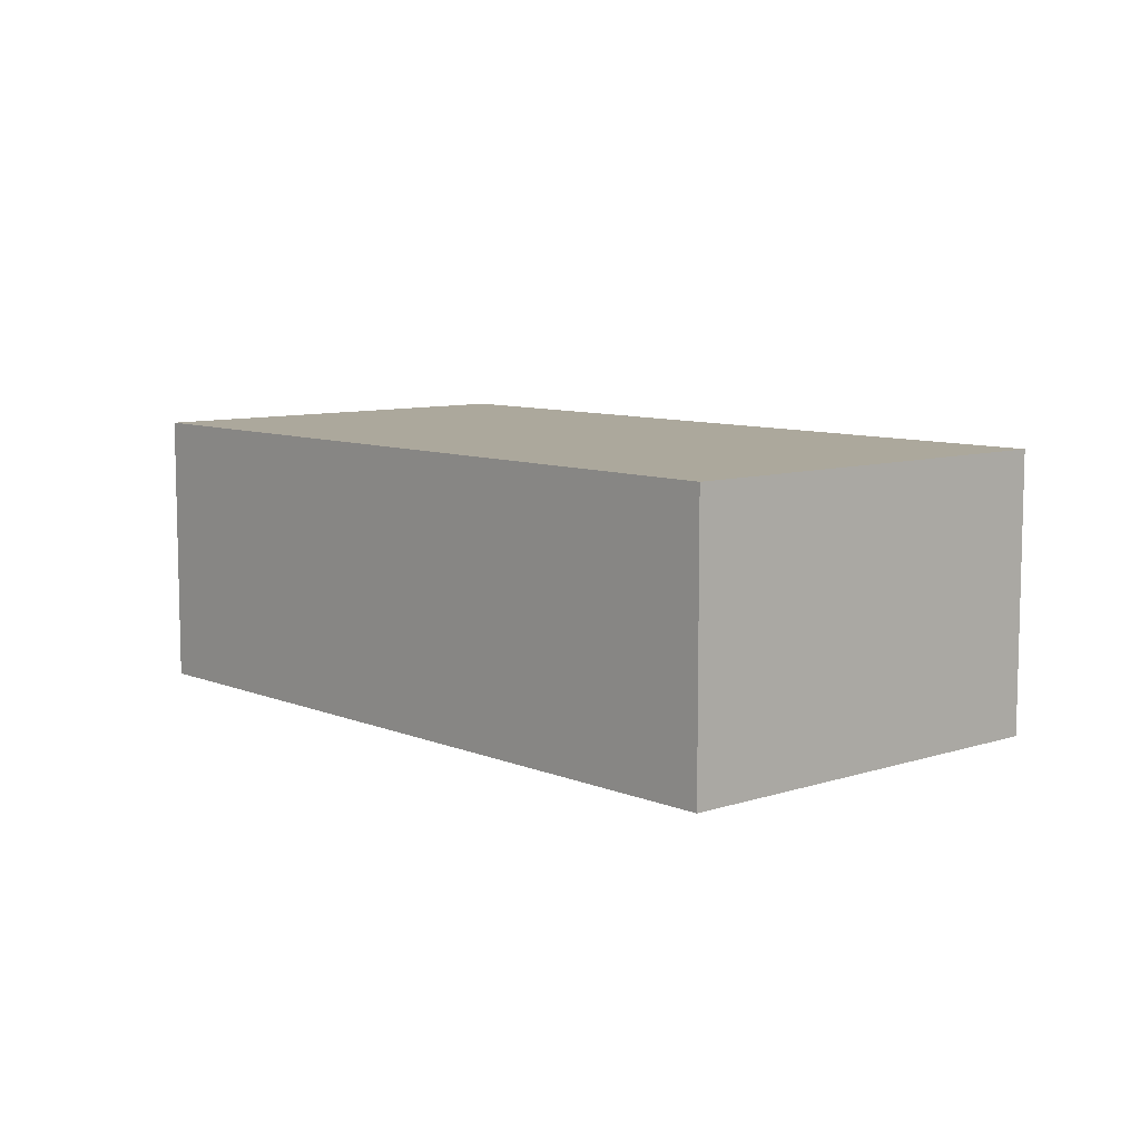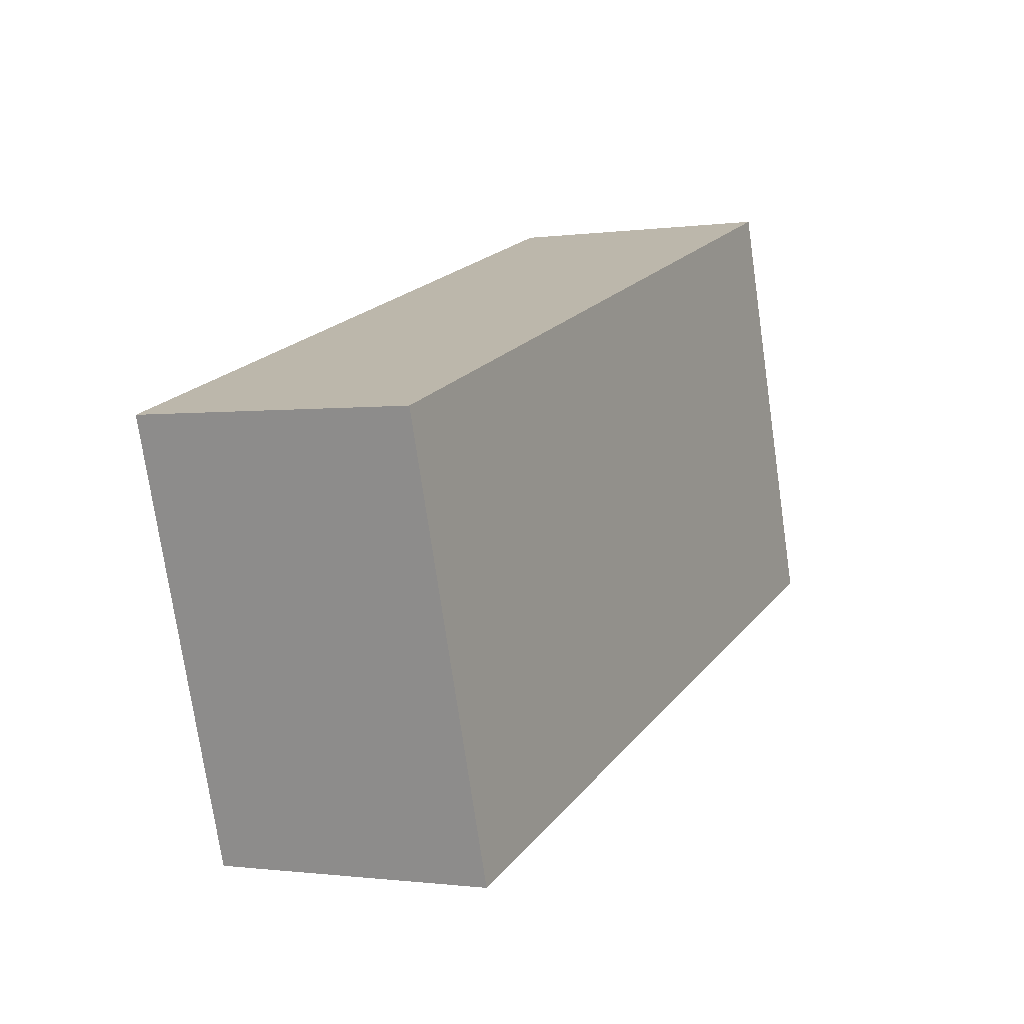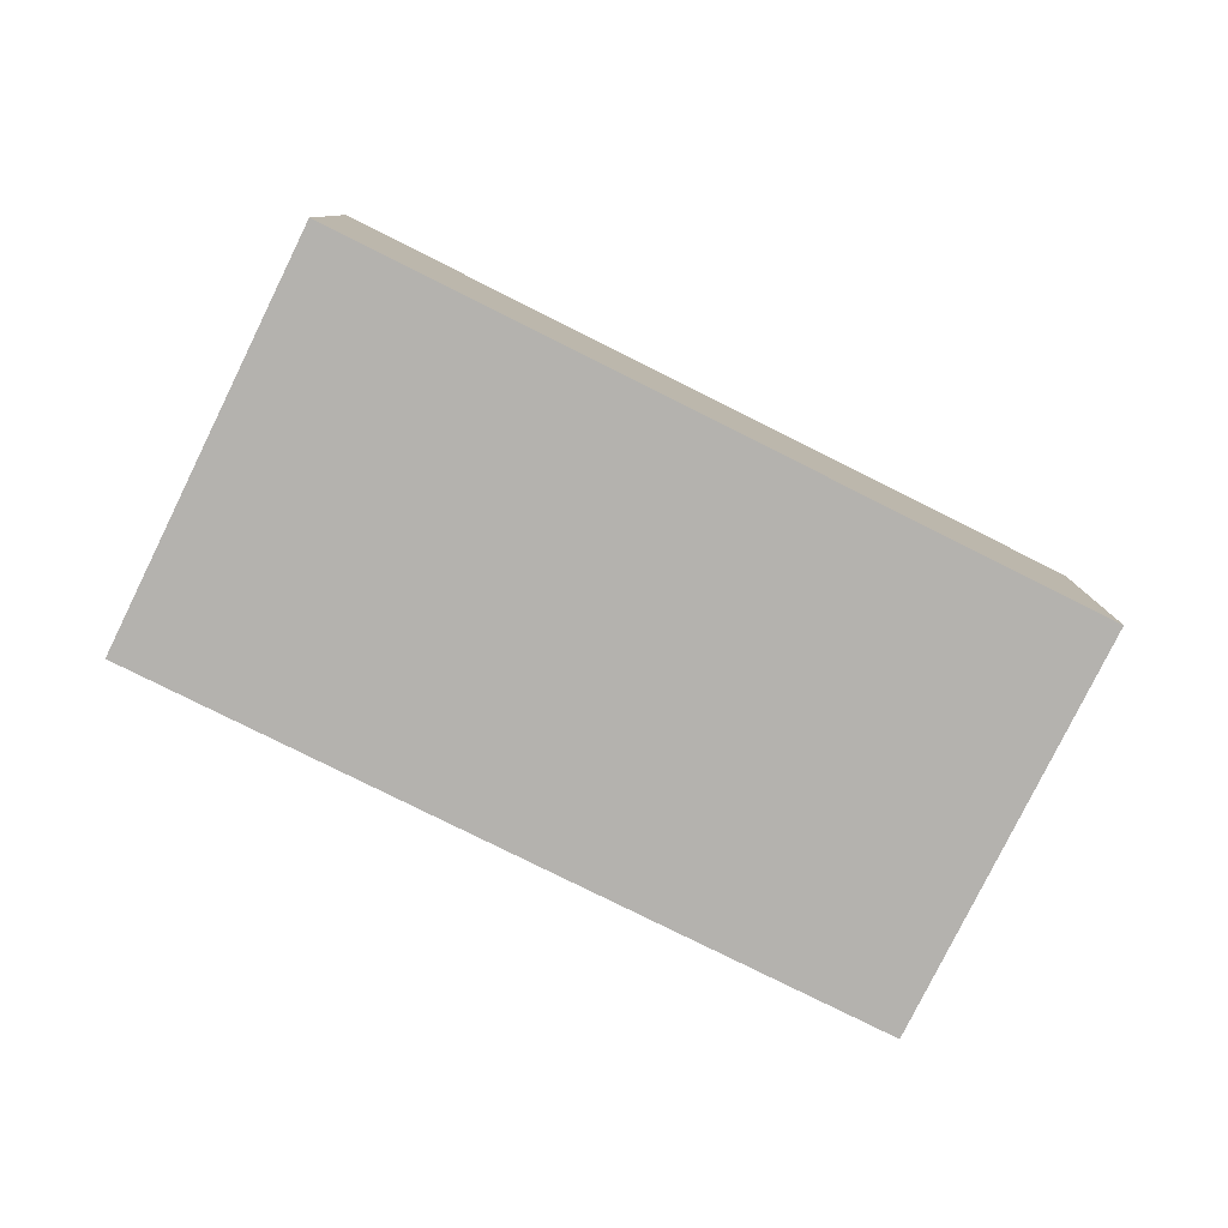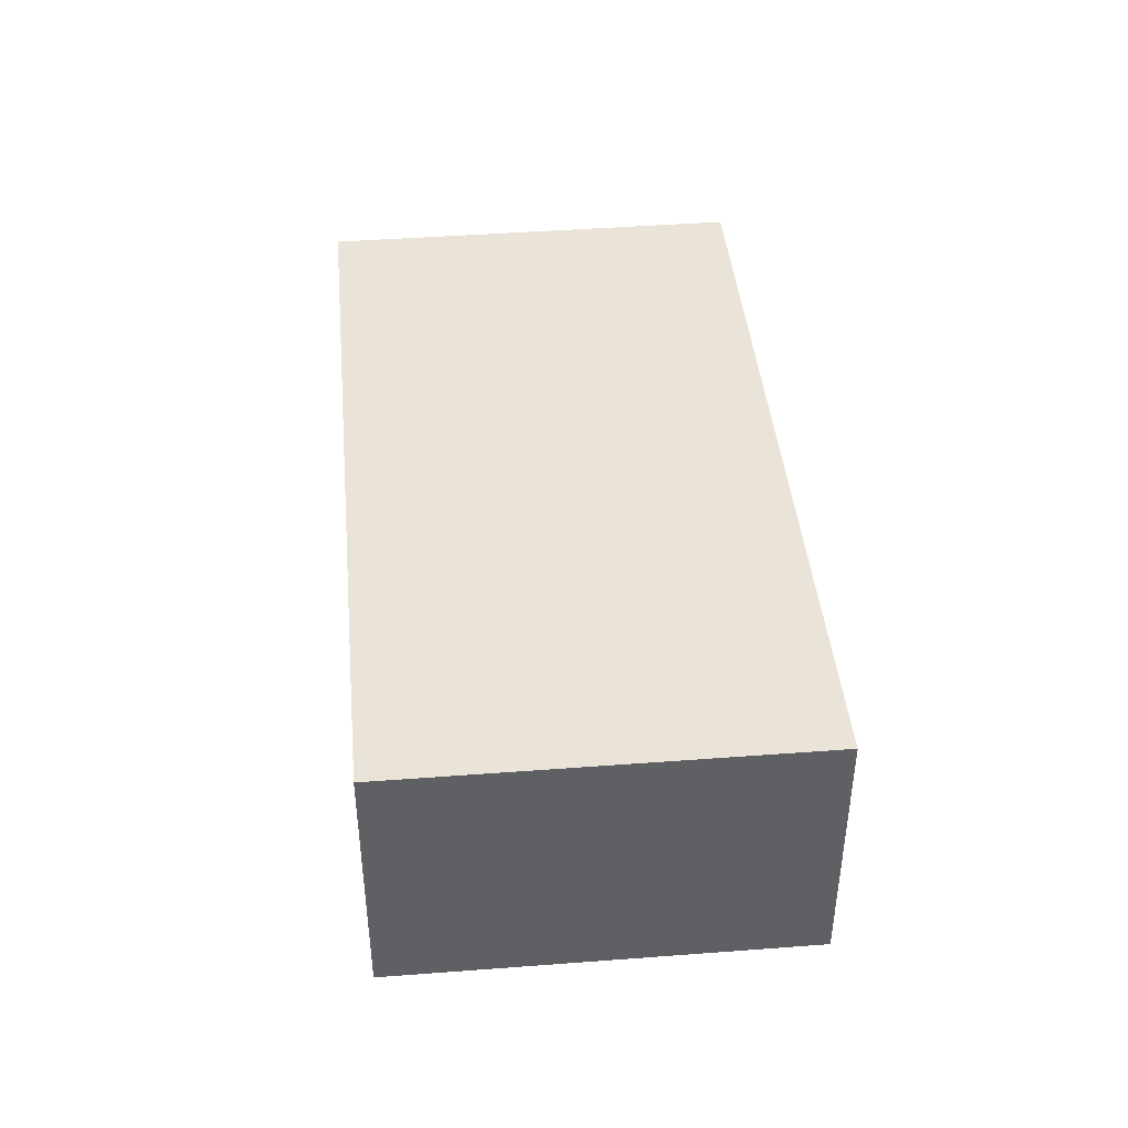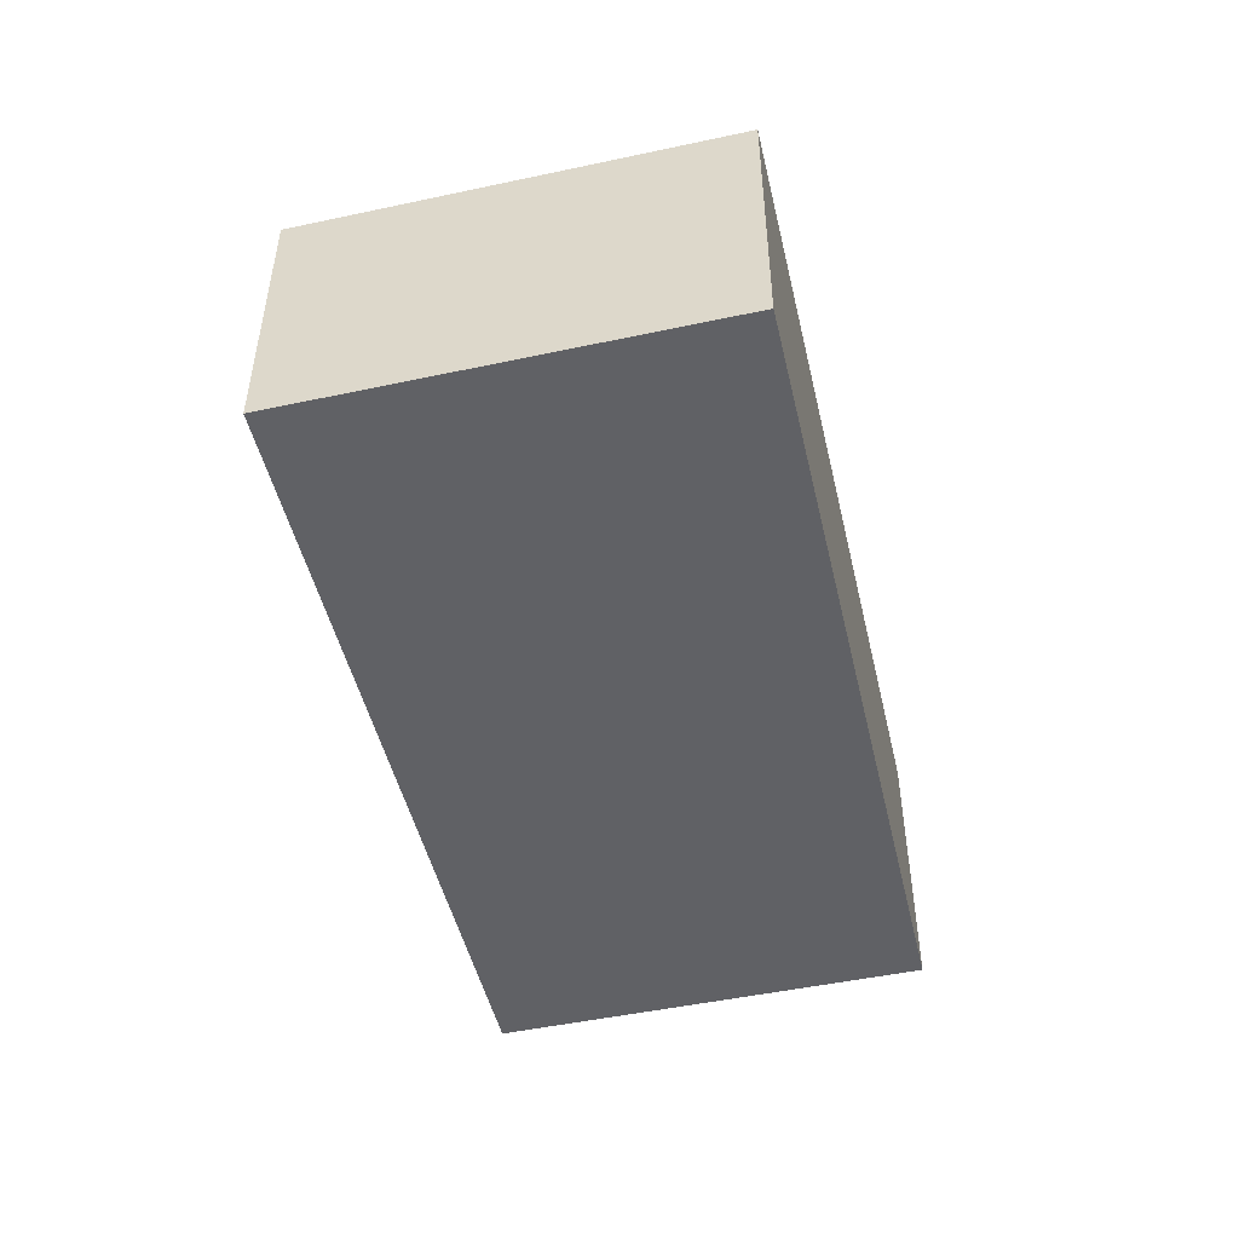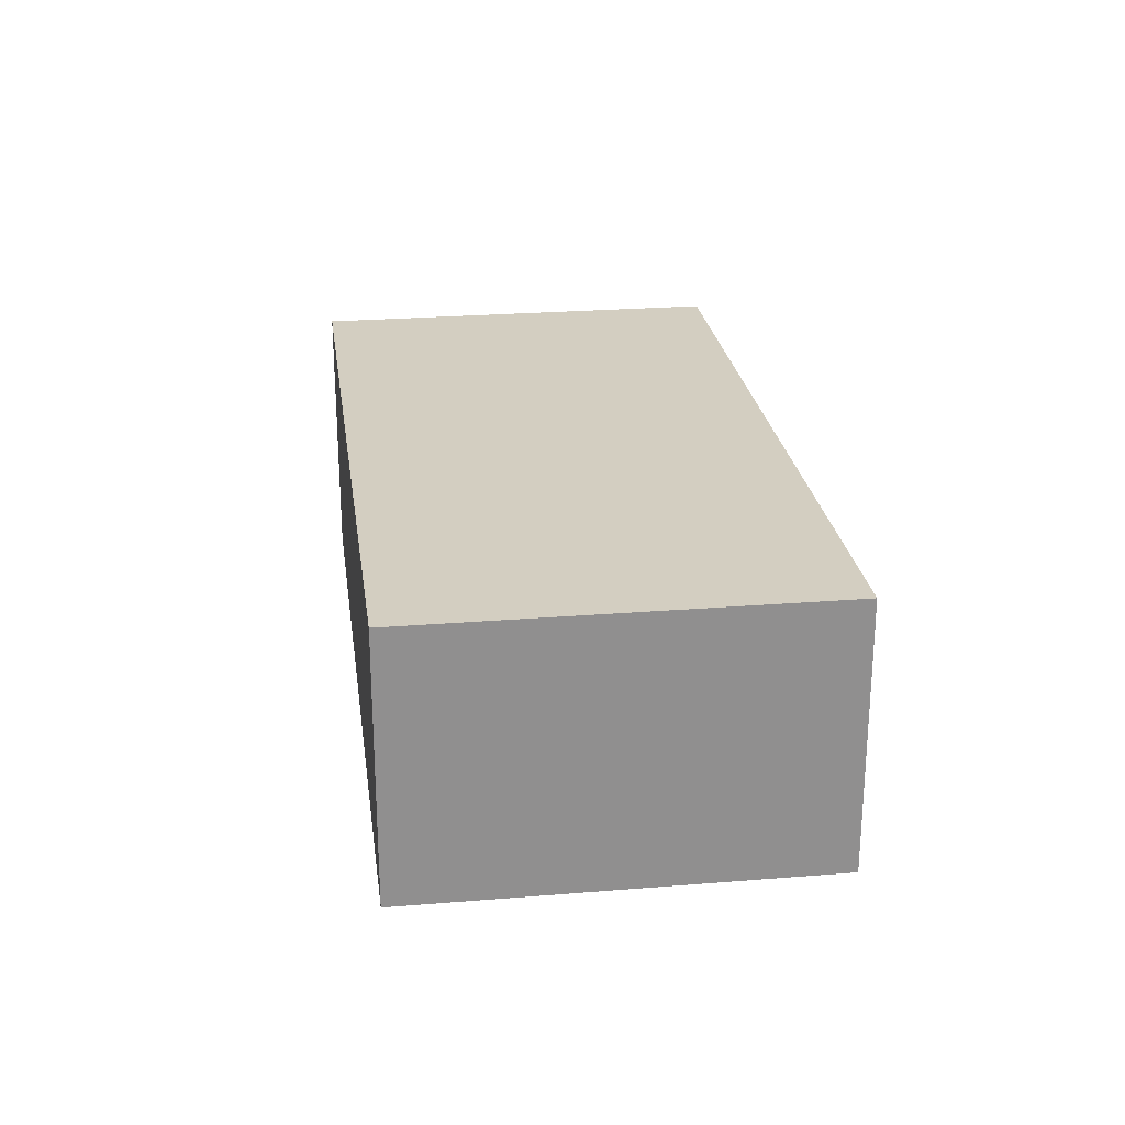
<metadata>
{"format":"obj","ext":"obj","renderer":"f3d","projection":"perspective","resolution":1024,"background":"white","views":[{"elev":8.5,"azim":66.4,"up":"+Y"},{"elev":-0.8,"azim":117.5,"up":"+Z"},{"elev":-79.8,"azim":171.8,"up":"+Y"},{"elev":43.2,"azim":102.9,"up":"+Y"},{"elev":-48.9,"azim":121.4,"up":"+Y"},{"elev":25.0,"azim":100.5,"up":"+Y"}]}
</metadata>
<code>
v  0 7.881 4.826e-16
v  25.47 7.881 4.546
v  21.66 7.881 -7.172
v  3.817 7.881 11.69
v  25.47 -2.784e-16 4.546
v  21.66 4.392e-16 -7.172
v  0 0 0
v  3.817 -7.156e-16 11.69
g defaultobject
f 1 2 3
f 2 1 4
f 5 3 2
f 3 5 6
f 6 1 3
f 1 6 7
f 7 4 1
f 4 7 8
f 8 2 4
f 2 8 5
f 5 7 6
f 7 5 8

</code>
